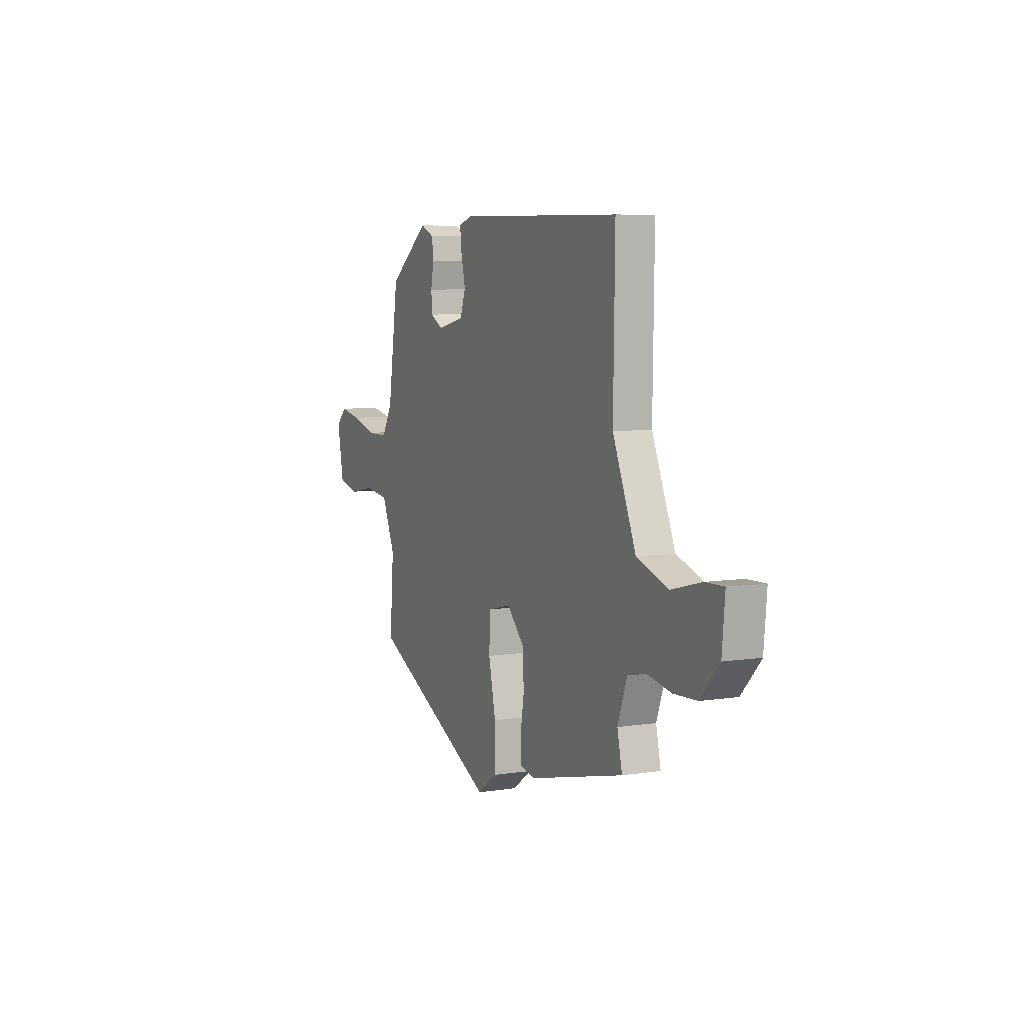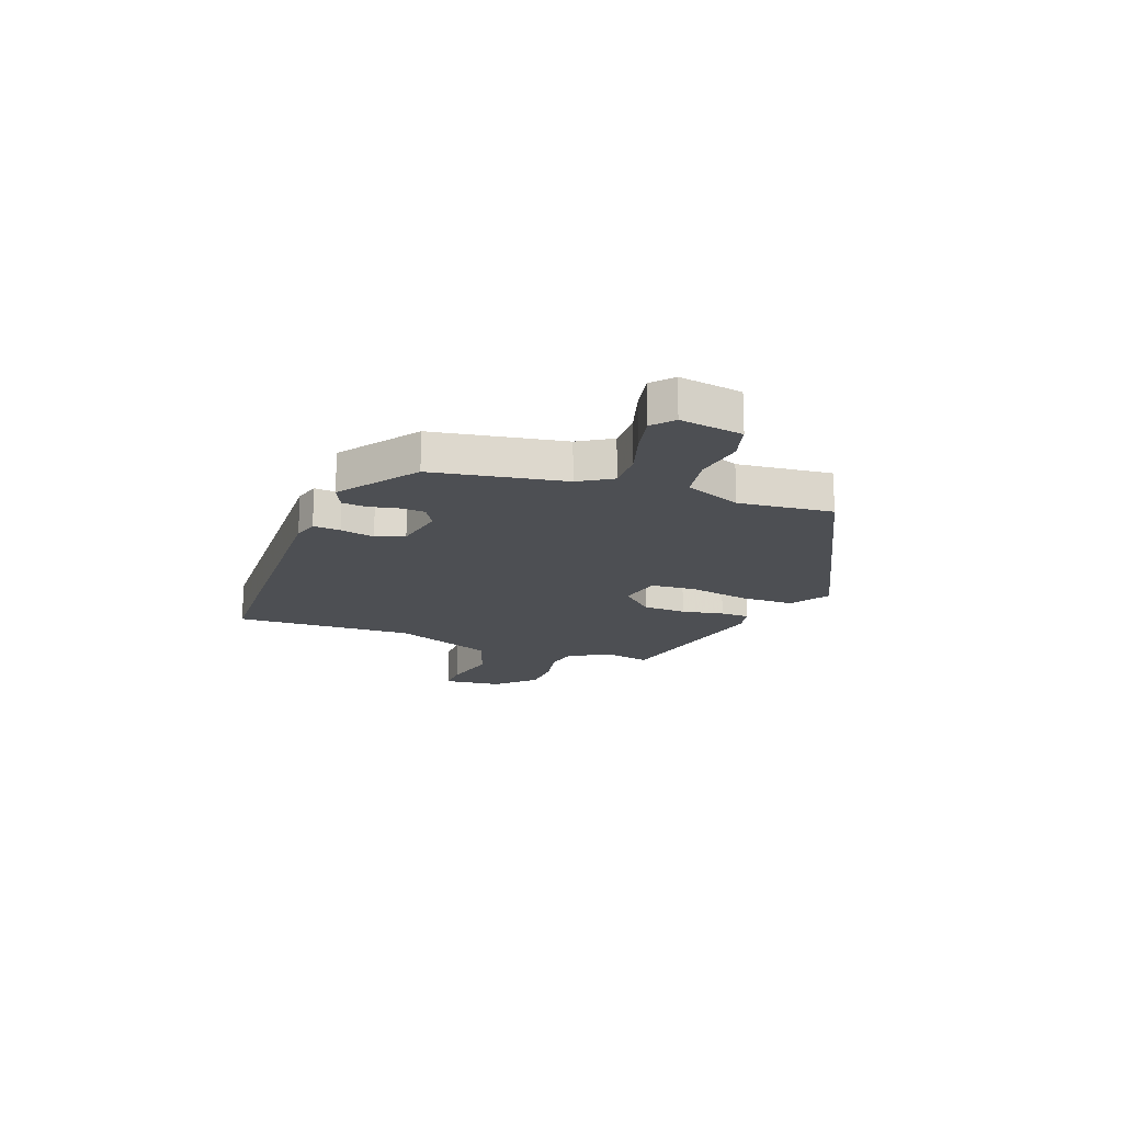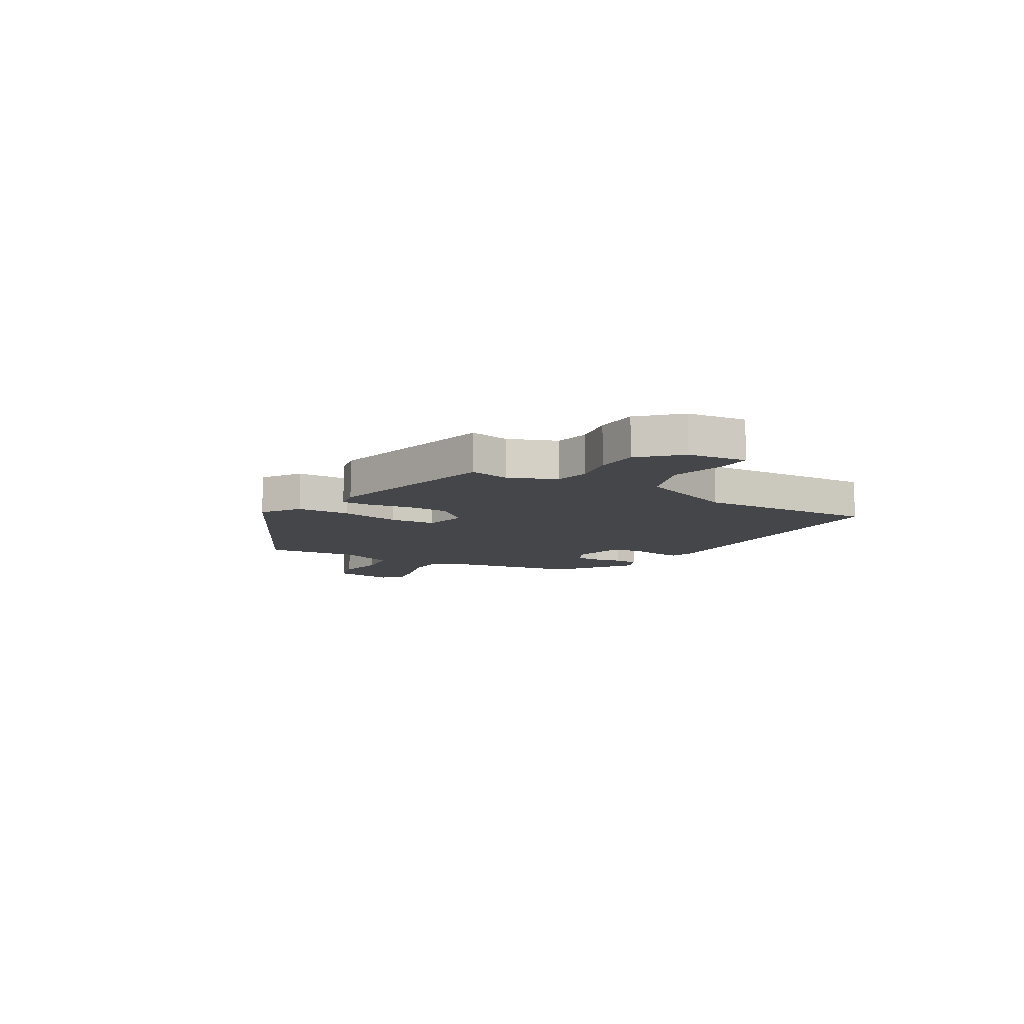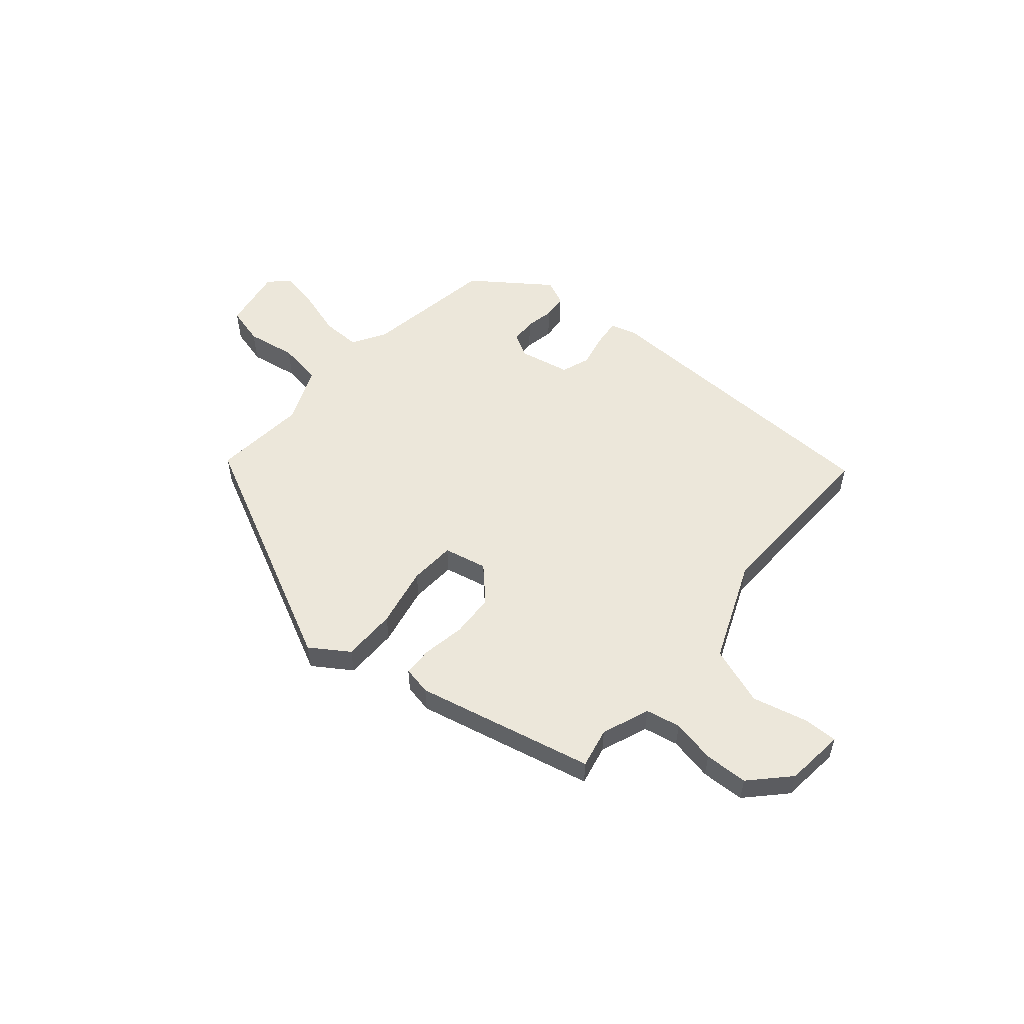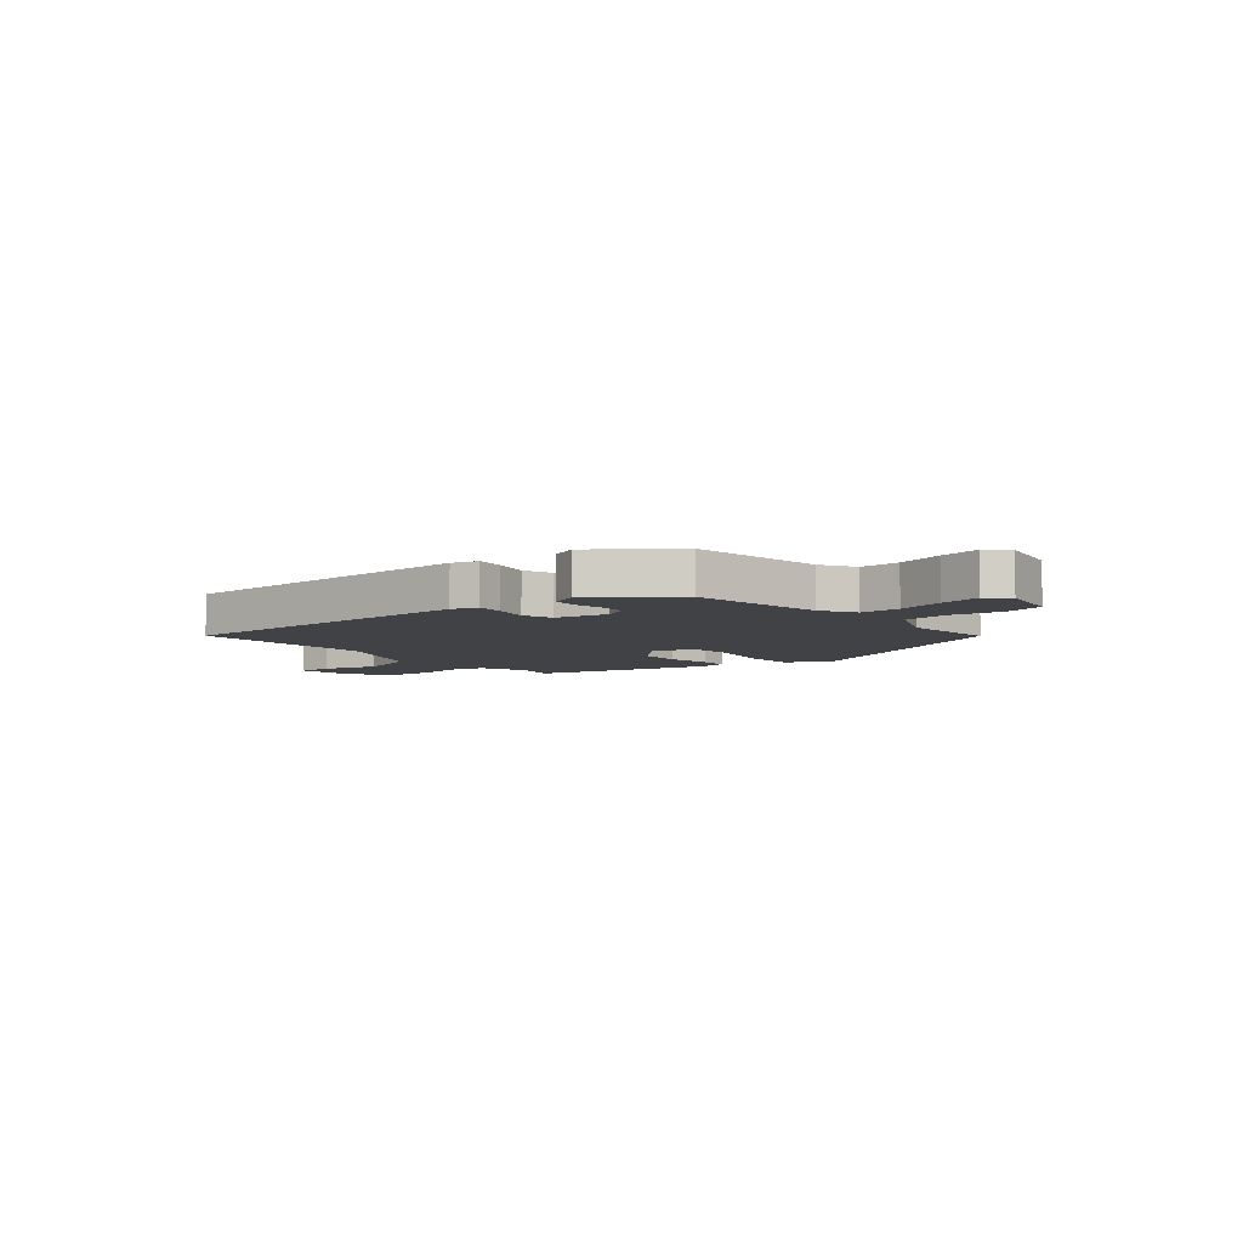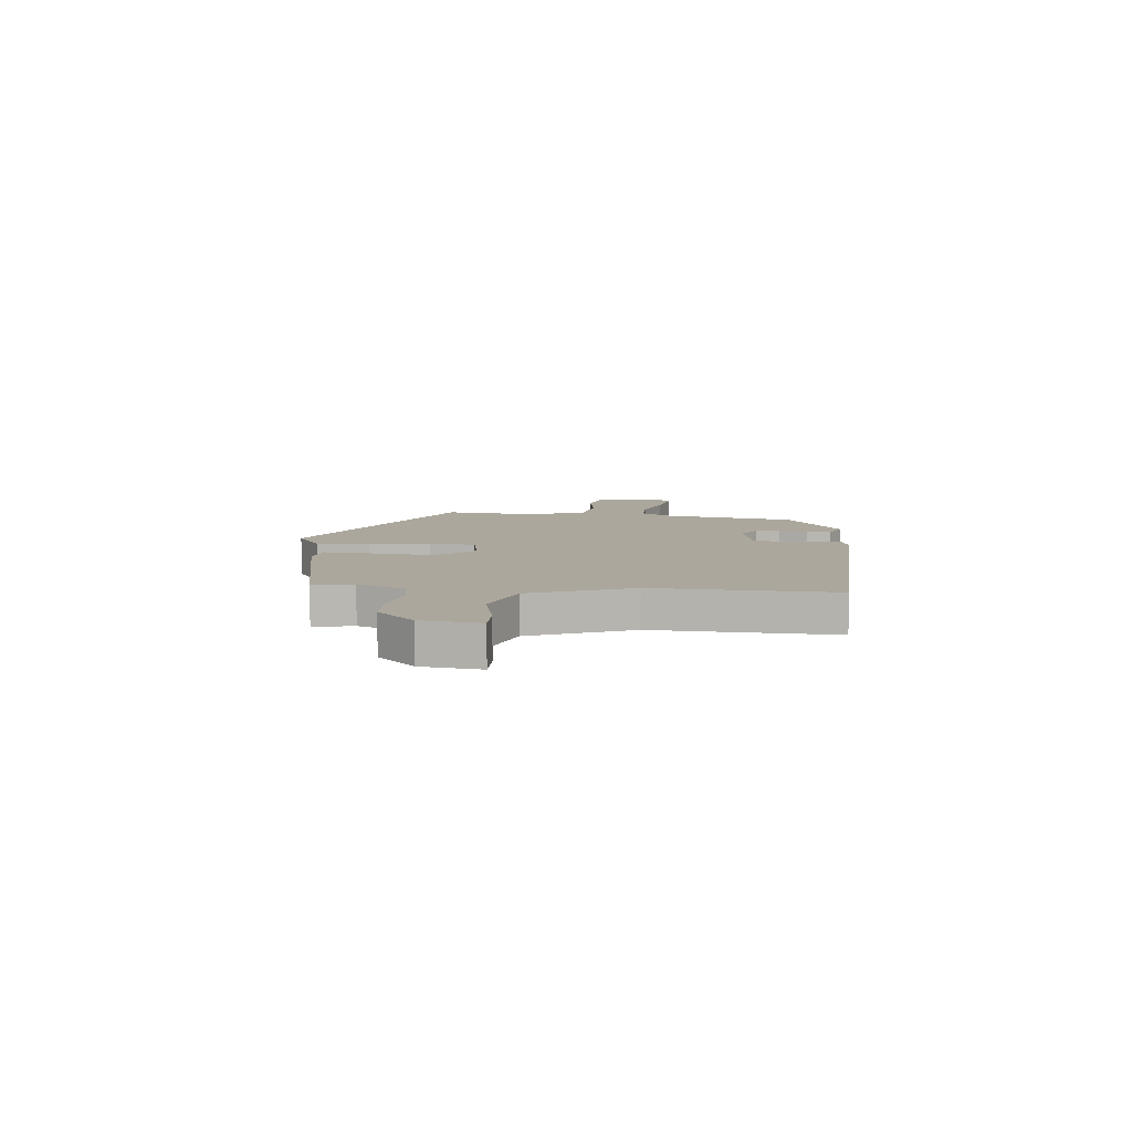
<metadata>
{"format":"obj","ext":"obj","renderer":"f3d","projection":"perspective","resolution":1024,"background":"white","views":[{"elev":6.9,"azim":-114.3,"up":"+Z"},{"elev":-17.7,"azim":70.8,"up":"+Y"},{"elev":-9.7,"azim":-119.7,"up":"+Y"},{"elev":54.1,"azim":-138.7,"up":"+Y"},{"elev":-6.5,"azim":39.9,"up":"+Y"},{"elev":8.4,"azim":-82.9,"up":"+Y"}]}
</metadata>
<code>
v 0.5 0.07 -0.332
v 0.047 0.07 -0.547
v -0.024 0.07 -0.498
v -0.023 0.07 -0.397
v 0.002 0.07 -0.283
v -0.002 0.07 -0.197
v -0.083 0.07 -0.178
v -0.143 0.07 -0.239
v -0.148 0.07 -0.321
v -0.135 0.07 -0.401
v -0.137 0.07 -0.456
v -0.191 0.07 -0.466
v -0.524 0.07 -0.385
v -0.507 0.07 -0.31
v -0.54 0.07 -0.22
v -0.605 0.07 -0.206
v -0.687 0.07 -0.221
v -0.768 0.07 -0.217
v -0.834 0.07 -0.146
v -0.844 0.07 -0.035
v -0.78 0.07 -0.037
v -0.676 0.07 -0.064
v -0.566 0.07 -0.027
v -0.485 0.07 0.162
v -0.49 0.07 0.501
v 0.084 0.07 0.508
v 0.132 0.07 0.493
v 0.126 0.07 0.442
v 0.111 0.07 0.378
v 0.13 0.07 0.324
v 0.226 0.07 0.303
v 0.27 0.07 0.327
v 0.273 0.07 0.374
v 0.263 0.07 0.428
v 0.268 0.07 0.474
v 0.316 0.07 0.495
v 0.458 0.07 0.388
v 0.495 0.07 0.14
v 0.532 0.07 0.077
v 0.605 0.07 0.077
v 0.691 0.07 0.102
v 0.765 0.07 0.116
v 0.803 0.07 0.081
v 0.781 0.07 -0.037
v 0.709 0.07 -0.055
v 0.616 0.07 -0.038
v 0.532 0.07 -0.05
v 0.486 0.07 -0.155
v 0.5 0 -0.332
v 0.047 0 -0.547
v -0.024 0 -0.498
v -0.023 0 -0.397
v 0.002 0 -0.283
v -0.002 0 -0.197
v -0.083 0 -0.178
v -0.143 0 -0.239
v -0.148 0 -0.321
v -0.135 0 -0.401
v -0.137 0 -0.456
v -0.191 0 -0.466
v -0.524 0 -0.385
v -0.507 0 -0.31
v -0.54 0 -0.22
v -0.605 0 -0.206
v -0.687 0 -0.221
v -0.768 0 -0.217
v -0.834 0 -0.146
v -0.844 0 -0.035
v -0.78 0 -0.037
v -0.676 0 -0.064
v -0.566 0 -0.027
v -0.485 0 0.162
v -0.49 0 0.501
v 0.084 0 0.508
v 0.132 0 0.493
v 0.126 0 0.442
v 0.111 0 0.378
v 0.13 0 0.324
v 0.226 0 0.303
v 0.27 0 0.327
v 0.273 0 0.374
v 0.263 0 0.428
v 0.268 0 0.474
v 0.316 0 0.495
v 0.458 0 0.388
v 0.495 0 0.14
v 0.532 0 0.077
v 0.605 0 0.077
v 0.691 0 0.102
v 0.765 0 0.116
v 0.803 0 0.081
v 0.781 0 -0.037
v 0.709 0 -0.055
v 0.616 0 -0.038
v 0.532 0 -0.05
v 0.486 0 -0.155
f 43 44 45 46
f 43 46 47
f 40 41 42 43
f 40 43 47
f 39 40 47
f 38 39 47 48
f 36 37 38 48
f 33 34 35 36
f 32 33 36 48
f 26 27 28 29
f 24 25 26 29
f 23 24 29 30
f 19 20 21 22
f 19 22 23
f 16 17 18 19
f 15 16 19 23
f 14 15 23 30
f 9 10 11 12
f 8 9 12 13
f 7 8 13 14
f 2 3 4 5
f 2 5 6
f 1 2 6
f 31 32 48 1
f 7 14 30 31
f 6 7 31
f 1 6 31
f 94 93 92 91
f 95 94 91
f 91 90 89 88
f 95 91 88
f 95 88 87
f 96 95 87 86
f 96 86 85 84
f 84 83 82 81
f 96 84 81 80
f 77 76 75 74
f 77 74 73 72
f 78 77 72 71
f 70 69 68 67
f 71 70 67
f 67 66 65 64
f 71 67 64 63
f 78 71 63 62
f 60 59 58 57
f 61 60 57 56
f 62 61 56 55
f 53 52 51 50
f 54 53 50
f 54 50 49
f 49 96 80 79
f 79 78 62 55
f 79 55 54
f 79 54 49
f 1 49 50 2
f 2 50 51 3
f 3 51 52 4
f 4 52 53 5
f 5 53 54 6
f 6 54 55 7
f 7 55 56 8
f 8 56 57 9
f 9 57 58 10
f 10 58 59 11
f 11 59 60 12
f 12 60 61 13
f 13 61 62 14
f 14 62 63 15
f 15 63 64 16
f 16 64 65 17
f 17 65 66 18
f 18 66 67 19
f 19 67 68 20
f 20 68 69 21
f 21 69 70 22
f 22 70 71 23
f 23 71 72 24
f 24 72 73 25
f 25 73 74 26
f 26 74 75 27
f 27 75 76 28
f 28 76 77 29
f 29 77 78 30
f 30 78 79 31
f 31 79 80 32
f 32 80 81 33
f 33 81 82 34
f 34 82 83 35
f 35 83 84 36
f 36 84 85 37
f 37 85 86 38
f 38 86 87 39
f 39 87 88 40
f 40 88 89 41
f 41 89 90 42
f 42 90 91 43
f 43 91 92 44
f 44 92 93 45
f 45 93 94 46
f 46 94 95 47
f 47 95 96 48
f 48 96 49 1

</code>
